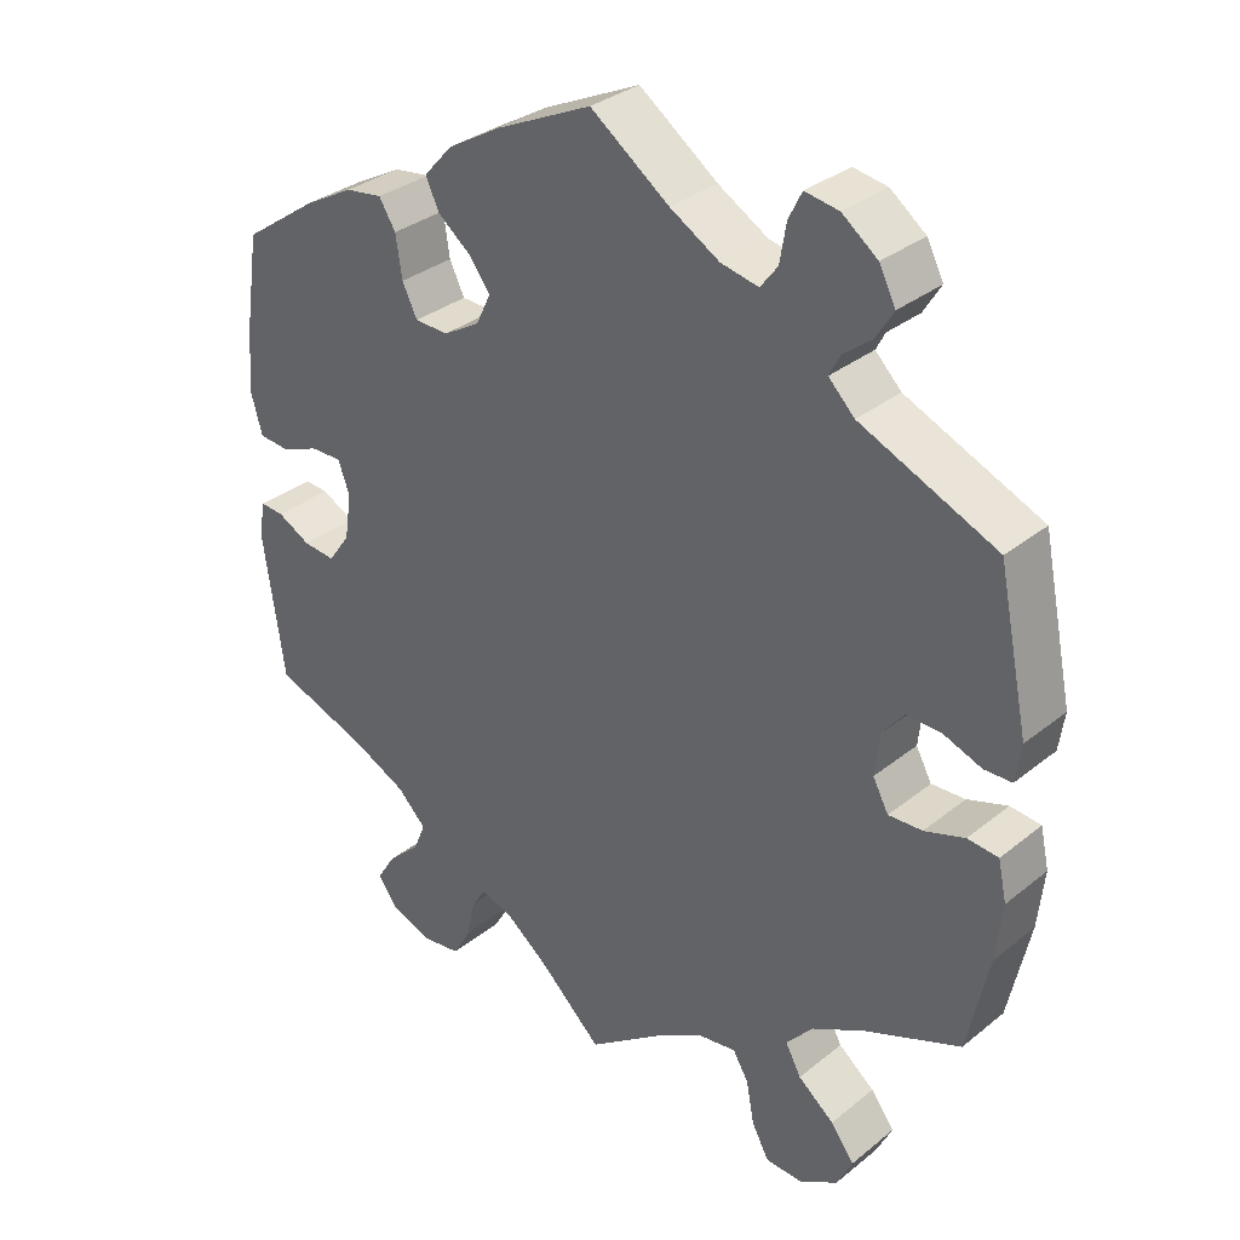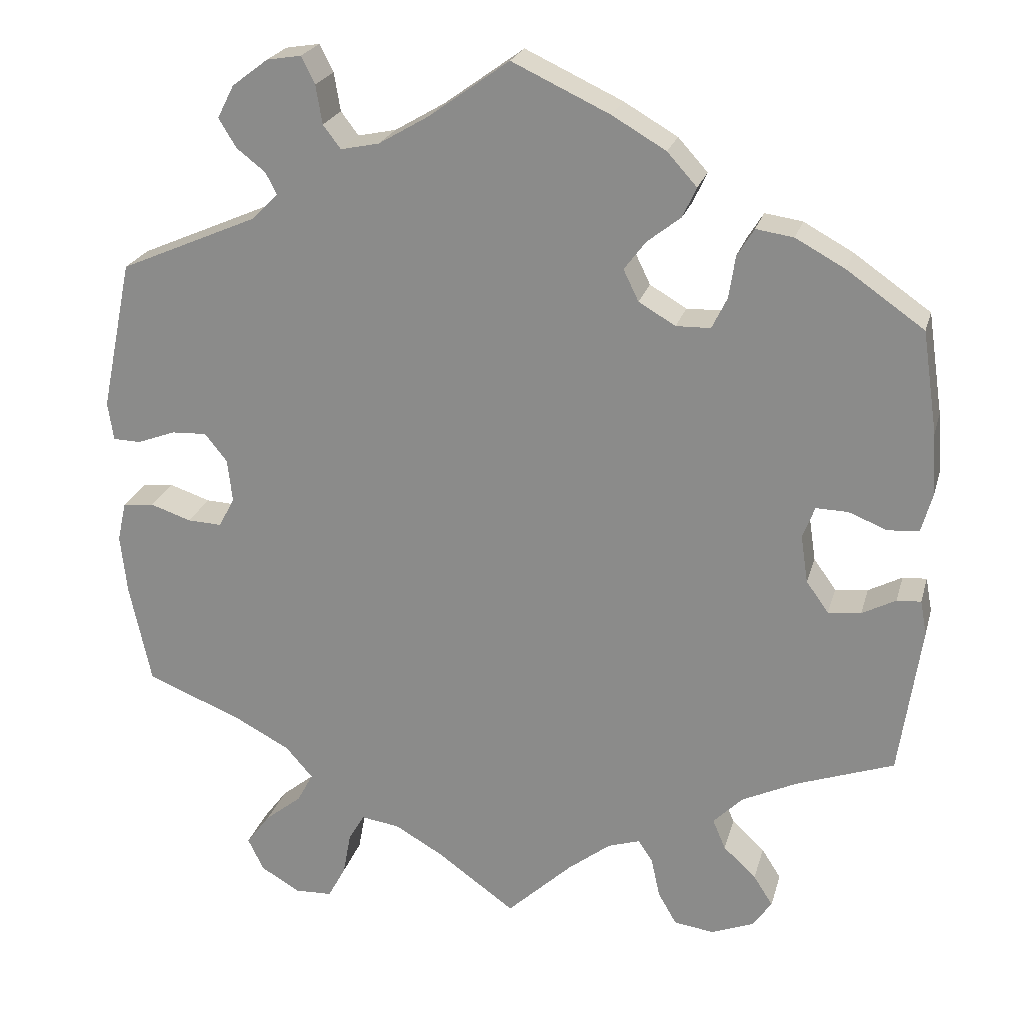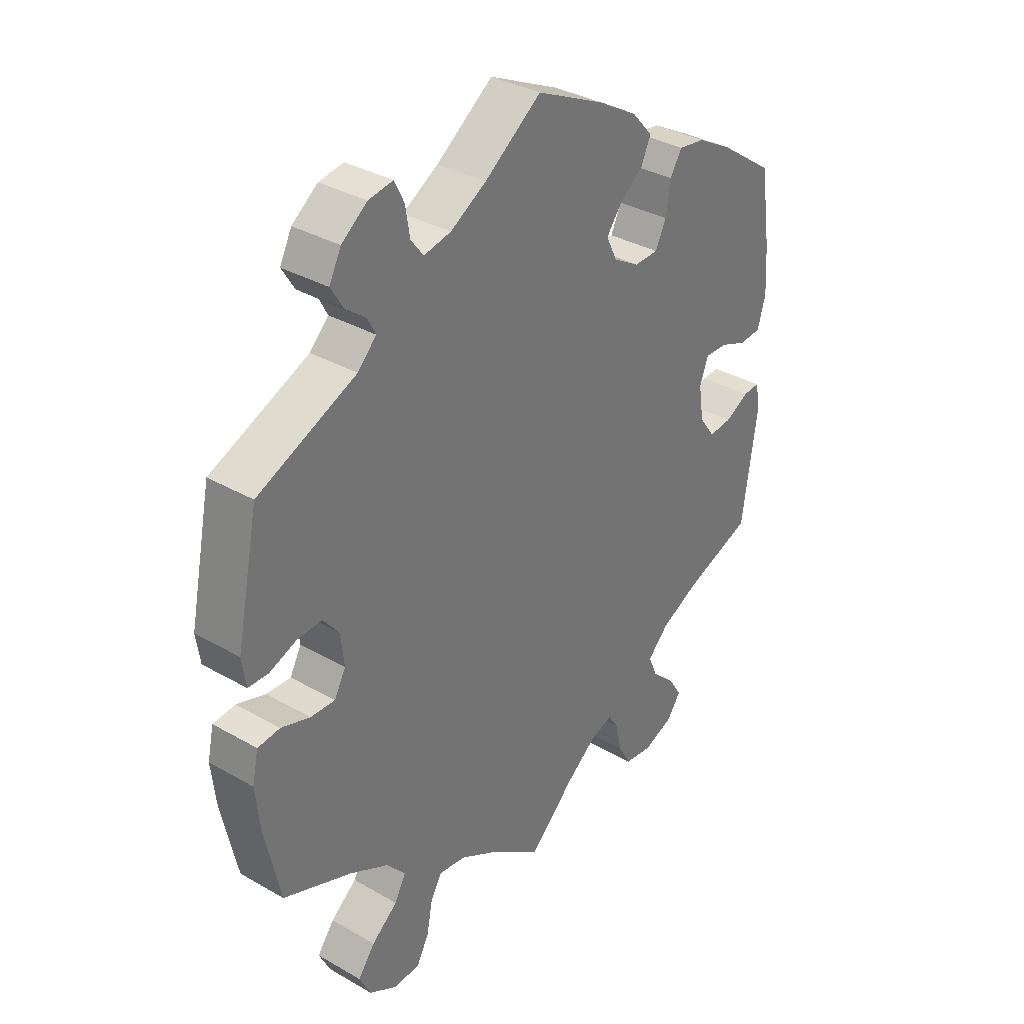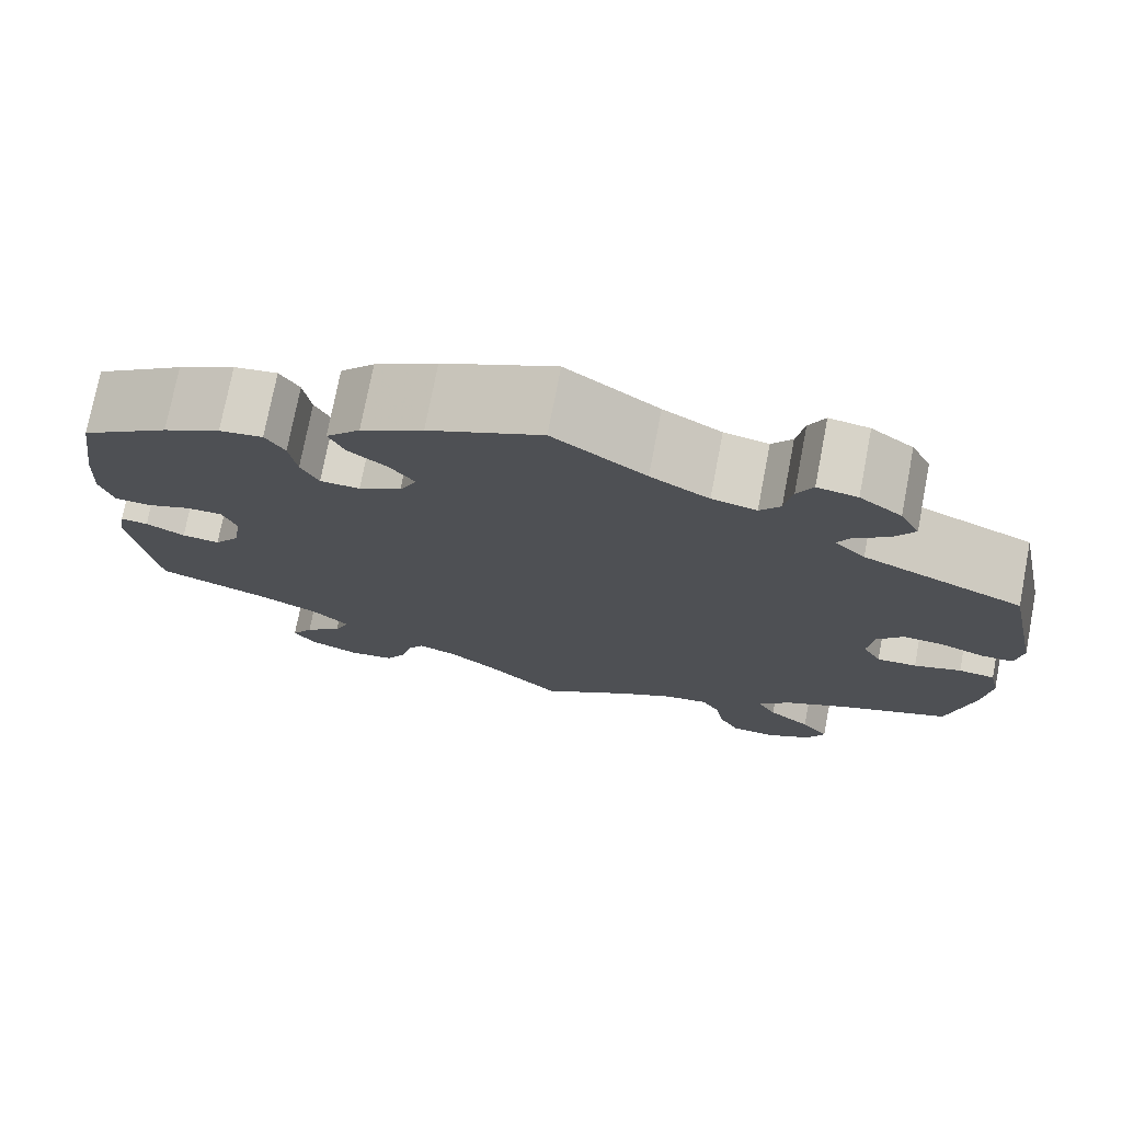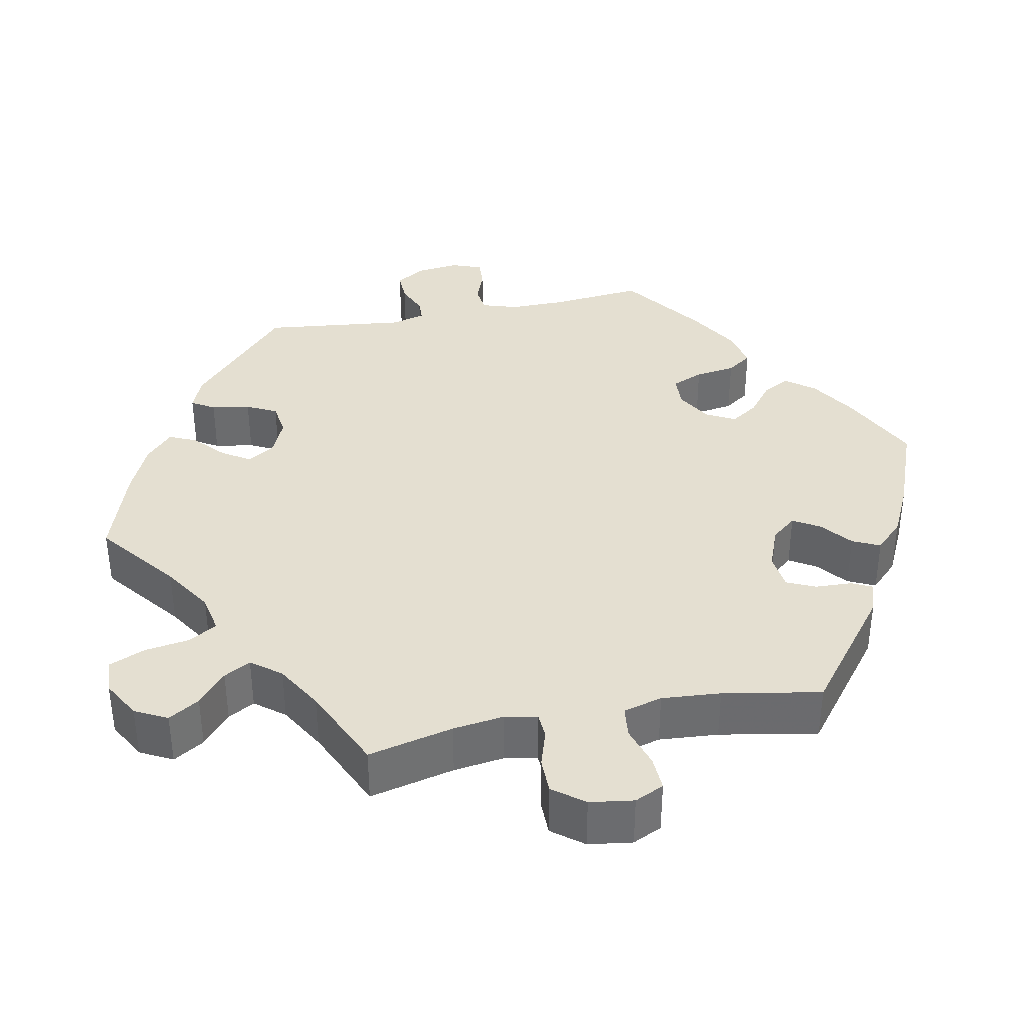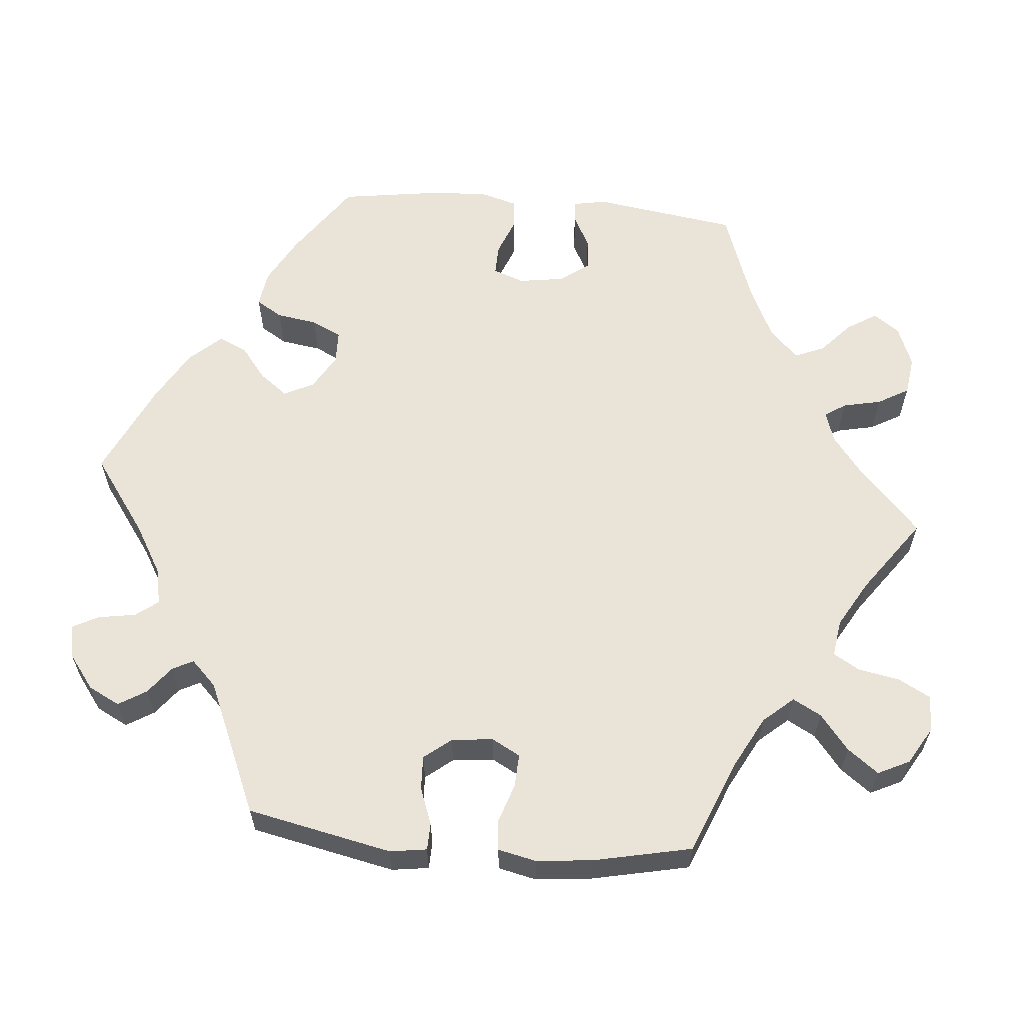
<metadata>
{"format":"obj","ext":"obj","renderer":"f3d","projection":"perspective","resolution":1024,"background":"white","views":[{"elev":32.7,"azim":42.1,"up":"+Z"},{"elev":22.9,"azim":-165.6,"up":"+Z"},{"elev":34.4,"azim":127.7,"up":"+Z"},{"elev":75.1,"azim":10.9,"up":"+Z"},{"elev":36.6,"azim":-161.4,"up":"+Y"},{"elev":60.9,"azim":95.2,"up":"+Y"}]}
</metadata>
<code>
v 0.1 0.07 0.506
v 0.163 0.07 0.469
v 0.211 0.07 0.459
v 0.233 0.07 0.488
v 0.241 0.07 0.536
v 0.258 0.07 0.57
v 0.301 0.07 0.563
v 0.346 0.07 0.529
v 0.367 0.07 0.488
v 0.345 0.07 0.452
v 0.309 0.07 0.424
v 0.295 0.07 0.397
v 0.328 0.07 0.364
v 0.501 0.07 0.289
v 0.54 0.07 0.101
v 0.533 0.07 0.053
v 0.498 0.07 0.052
v 0.45 0.07 0.07
v 0.406 0.07 0.072
v 0.378 0.07 0.037
v 0.372 0.07 -0.017
v 0.392 0.07 -0.054
v 0.435 0.07 -0.052
v 0.486 0.07 -0.035
v 0.525 0.07 -0.039
v 0.536 0.07 -0.089
v 0.528 0.07 -0.163
v 0.501 0.07 -0.289
v 0.38 0.07 -0.338
v 0.312 0.07 -0.374
v 0.278 0.07 -0.413
v 0.298 0.07 -0.45
v 0.344 0.07 -0.487
v 0.374 0.07 -0.527
v 0.354 0.07 -0.568
v 0.305 0.07 -0.597
v 0.258 0.07 -0.595
v 0.236 0.07 -0.554
v 0.226 0.07 -0.5
v 0.206 0.07 -0.466
v 0.158 0.07 -0.473
v 0.097 0.07 -0.508
v 0 0.07 -0.578
v -0.082 0.07 -0.501
v -0.135 0.07 -0.46
v -0.175 0.07 -0.447
v -0.193 0.07 -0.474
v -0.204 0.07 -0.524
v -0.227 0.07 -0.564
v -0.277 0.07 -0.571
v -0.33 0.07 -0.55
v -0.354 0.07 -0.516
v -0.33 0.07 -0.478
v -0.289 0.07 -0.44
v -0.273 0.07 -0.402
v -0.31 0.07 -0.365
v -0.379 0.07 -0.332
v -0.5 0.07 -0.289
v -0.527 0.07 -0.102
v -0.519 0.07 -0.059
v -0.489 0.07 -0.061
v -0.447 0.07 -0.083
v -0.406 0.07 -0.087
v -0.378 0.07 -0.048
v -0.369 0.07 0.011
v -0.384 0.07 0.051
v -0.424 0.07 0.05
v -0.472 0.07 0.031
v -0.511 0.07 0.034
v -0.525 0.07 0.084
v -0.52 0.07 0.161
v -0.501 0.07 0.288
v -0.405 0.07 0.355
v -0.343 0.07 0.389
v -0.296 0.07 0.396
v -0.275 0.07 0.362
v -0.267 0.07 0.309
v -0.248 0.07 0.27
v -0.205 0.07 0.269
v -0.159 0.07 0.296
v -0.14 0.07 0.335
v -0.167 0.07 0.371
v -0.209 0.07 0.404
v -0.226 0.07 0.441
v -0.189 0.07 0.482
v -0.122 0.07 0.521
v 0 0.07 0.578
v 0.1 0 0.506
v 0.163 0 0.469
v 0.211 0 0.459
v 0.233 0 0.488
v 0.241 0 0.536
v 0.258 0 0.57
v 0.301 0 0.563
v 0.346 0 0.529
v 0.367 0 0.488
v 0.345 0 0.452
v 0.309 0 0.424
v 0.295 0 0.397
v 0.328 0 0.364
v 0.501 0 0.289
v 0.54 0 0.101
v 0.533 0 0.053
v 0.498 0 0.052
v 0.45 0 0.07
v 0.406 0 0.072
v 0.378 0 0.037
v 0.372 0 -0.017
v 0.392 0 -0.054
v 0.435 0 -0.052
v 0.486 0 -0.035
v 0.525 0 -0.039
v 0.536 0 -0.089
v 0.528 0 -0.163
v 0.501 0 -0.289
v 0.38 0 -0.338
v 0.312 0 -0.374
v 0.278 0 -0.413
v 0.298 0 -0.45
v 0.344 0 -0.487
v 0.374 0 -0.527
v 0.354 0 -0.568
v 0.305 0 -0.597
v 0.258 0 -0.595
v 0.236 0 -0.554
v 0.226 0 -0.5
v 0.206 0 -0.466
v 0.158 0 -0.473
v 0.097 0 -0.508
v 0 0 -0.578
v -0.082 0 -0.501
v -0.135 0 -0.46
v -0.175 0 -0.447
v -0.193 0 -0.474
v -0.204 0 -0.524
v -0.227 0 -0.564
v -0.277 0 -0.571
v -0.33 0 -0.55
v -0.354 0 -0.516
v -0.33 0 -0.478
v -0.289 0 -0.44
v -0.273 0 -0.402
v -0.31 0 -0.365
v -0.379 0 -0.332
v -0.5 0 -0.289
v -0.527 0 -0.102
v -0.519 0 -0.059
v -0.489 0 -0.061
v -0.447 0 -0.083
v -0.406 0 -0.087
v -0.378 0 -0.048
v -0.369 0 0.011
v -0.384 0 0.051
v -0.424 0 0.05
v -0.472 0 0.031
v -0.511 0 0.034
v -0.525 0 0.084
v -0.52 0 0.161
v -0.501 0 0.288
v -0.405 0 0.355
v -0.343 0 0.389
v -0.296 0 0.396
v -0.275 0 0.362
v -0.267 0 0.309
v -0.248 0 0.27
v -0.205 0 0.269
v -0.159 0 0.296
v -0.14 0 0.335
v -0.167 0 0.371
v -0.209 0 0.404
v -0.226 0 0.441
v -0.189 0 0.482
v -0.122 0 0.521
v 0 0 0.578
f 86 87 1
f 85 86 1 2
f 82 83 84 85
f 81 82 85 2
f 80 81 2 3
f 79 80 3
f 74 75 76 77
f 74 77 78
f 73 74 78
f 72 73 78
f 71 72 78
f 70 71 78 79
f 67 68 69 70
f 66 67 70 79
f 59 60 61 62
f 57 58 59 62
f 56 57 62 63
f 55 56 63 64
f 51 52 53 54
f 51 54 55
f 50 51 55
f 47 48 49 50
f 46 47 50 55
f 45 46 55 64
f 42 43 44
f 41 42 44 45
f 40 41 45 64
f 36 37 38 39
f 36 39 40
f 35 36 40
f 32 33 34 35
f 31 32 35 40
f 30 31 40 64
f 26 27 28 29
f 23 24 25 26
f 22 23 26 29
f 21 22 29 30
f 15 16 17 18
f 13 14 15 18
f 12 13 18 19
f 8 9 10 11
f 8 11 12
f 7 8 12
f 4 5 6 7
f 3 4 7 12
f 65 66 79 3
f 20 21 30 64
f 19 20 64 65
f 3 12 19 65
f 88 174 173
f 89 88 173 172
f 172 171 170 169
f 89 172 169 168
f 90 89 168 167
f 90 167 166
f 164 163 162 161
f 165 164 161
f 165 161 160
f 165 160 159
f 165 159 158
f 166 165 158 157
f 157 156 155 154
f 166 157 154 153
f 149 148 147 146
f 149 146 145 144
f 150 149 144 143
f 151 150 143 142
f 141 140 139 138
f 142 141 138
f 142 138 137
f 137 136 135 134
f 142 137 134 133
f 151 142 133 132
f 131 130 129
f 132 131 129 128
f 151 132 128 127
f 126 125 124 123
f 127 126 123
f 127 123 122
f 122 121 120 119
f 127 122 119 118
f 151 127 118 117
f 116 115 114 113
f 113 112 111 110
f 116 113 110 109
f 117 116 109 108
f 105 104 103 102
f 105 102 101 100
f 106 105 100 99
f 98 97 96 95
f 99 98 95
f 99 95 94
f 94 93 92 91
f 99 94 91 90
f 90 166 153 152
f 151 117 108 107
f 152 151 107 106
f 152 106 99 90
f 1 88 89 2
f 2 89 90 3
f 3 90 91 4
f 4 91 92 5
f 5 92 93 6
f 6 93 94 7
f 7 94 95 8
f 8 95 96 9
f 9 96 97 10
f 10 97 98 11
f 11 98 99 12
f 12 99 100 13
f 13 100 101 14
f 14 101 102 15
f 15 102 103 16
f 16 103 104 17
f 17 104 105 18
f 18 105 106 19
f 19 106 107 20
f 20 107 108 21
f 21 108 109 22
f 22 109 110 23
f 23 110 111 24
f 24 111 112 25
f 25 112 113 26
f 26 113 114 27
f 27 114 115 28
f 28 115 116 29
f 29 116 117 30
f 30 117 118 31
f 31 118 119 32
f 32 119 120 33
f 33 120 121 34
f 34 121 122 35
f 35 122 123 36
f 36 123 124 37
f 37 124 125 38
f 38 125 126 39
f 39 126 127 40
f 40 127 128 41
f 41 128 129 42
f 42 129 130 43
f 43 130 131 44
f 44 131 132 45
f 45 132 133 46
f 46 133 134 47
f 47 134 135 48
f 48 135 136 49
f 49 136 137 50
f 50 137 138 51
f 51 138 139 52
f 52 139 140 53
f 53 140 141 54
f 54 141 142 55
f 55 142 143 56
f 56 143 144 57
f 57 144 145 58
f 58 145 146 59
f 59 146 147 60
f 60 147 148 61
f 61 148 149 62
f 62 149 150 63
f 63 150 151 64
f 64 151 152 65
f 65 152 153 66
f 66 153 154 67
f 67 154 155 68
f 68 155 156 69
f 69 156 157 70
f 70 157 158 71
f 71 158 159 72
f 72 159 160 73
f 73 160 161 74
f 74 161 162 75
f 75 162 163 76
f 76 163 164 77
f 77 164 165 78
f 78 165 166 79
f 79 166 167 80
f 80 167 168 81
f 81 168 169 82
f 82 169 170 83
f 83 170 171 84
f 84 171 172 85
f 85 172 173 86
f 86 173 174 87
f 87 174 88 1

</code>
